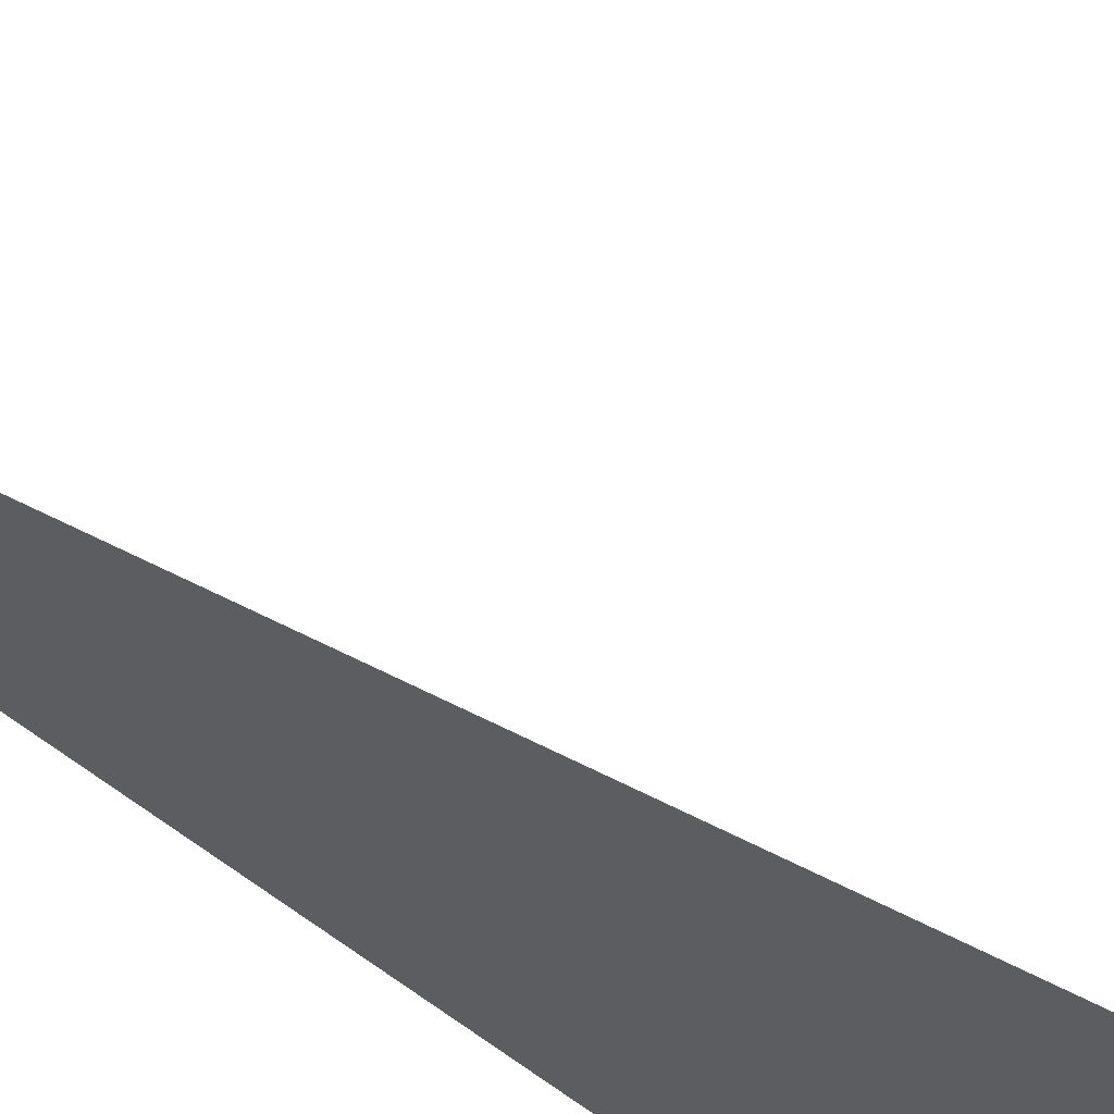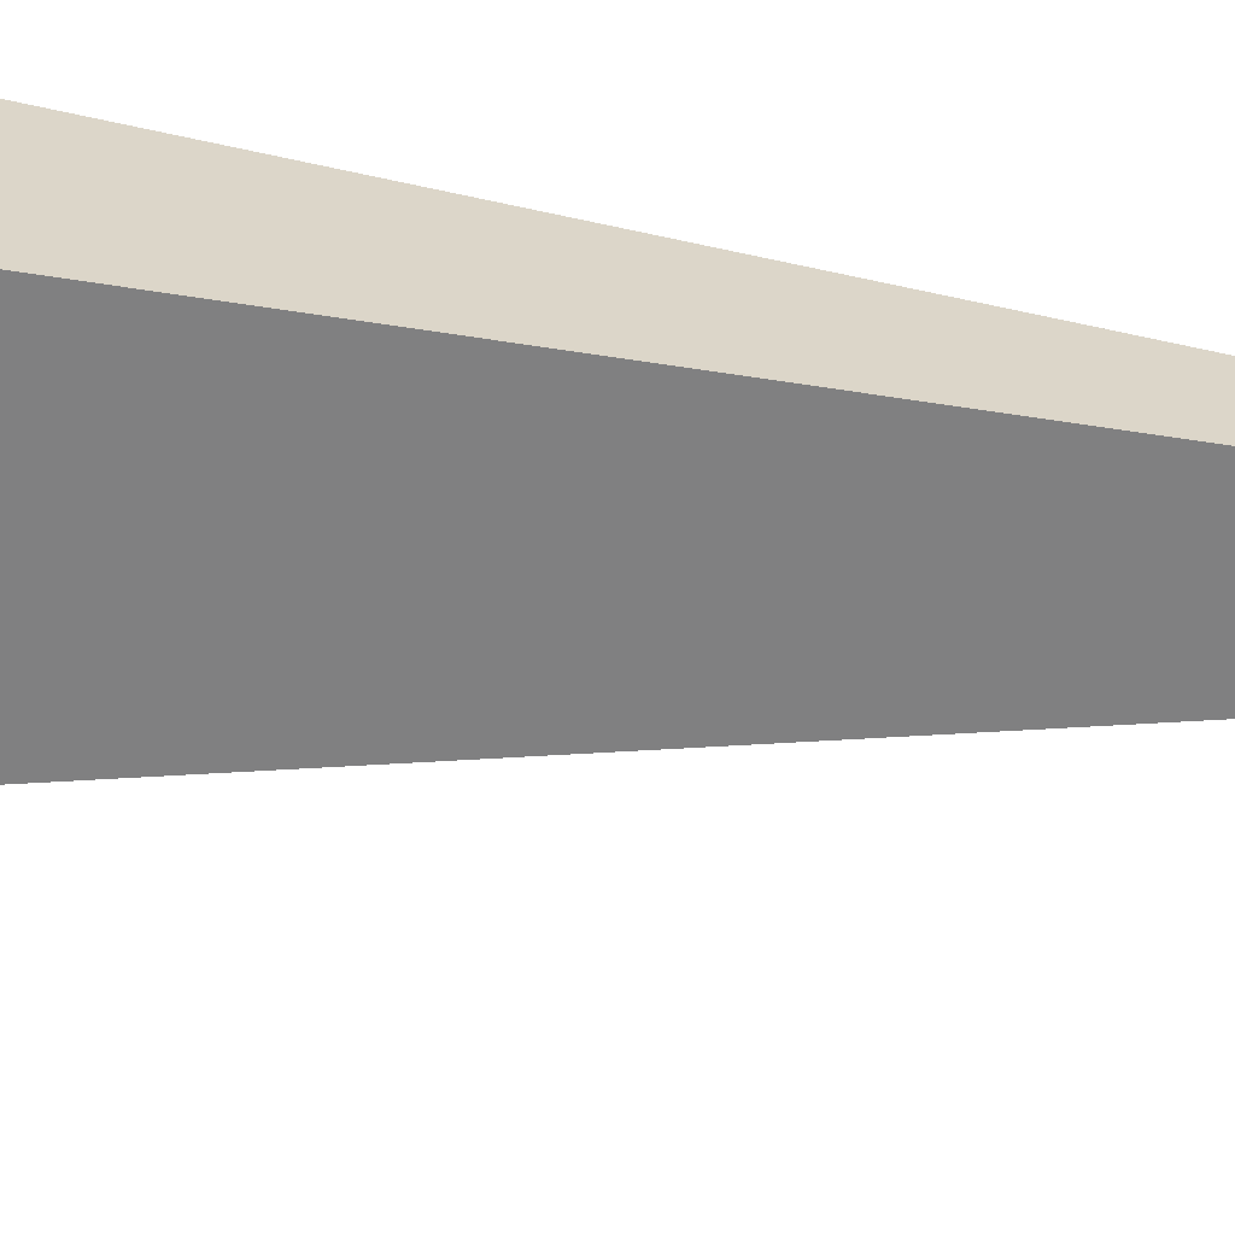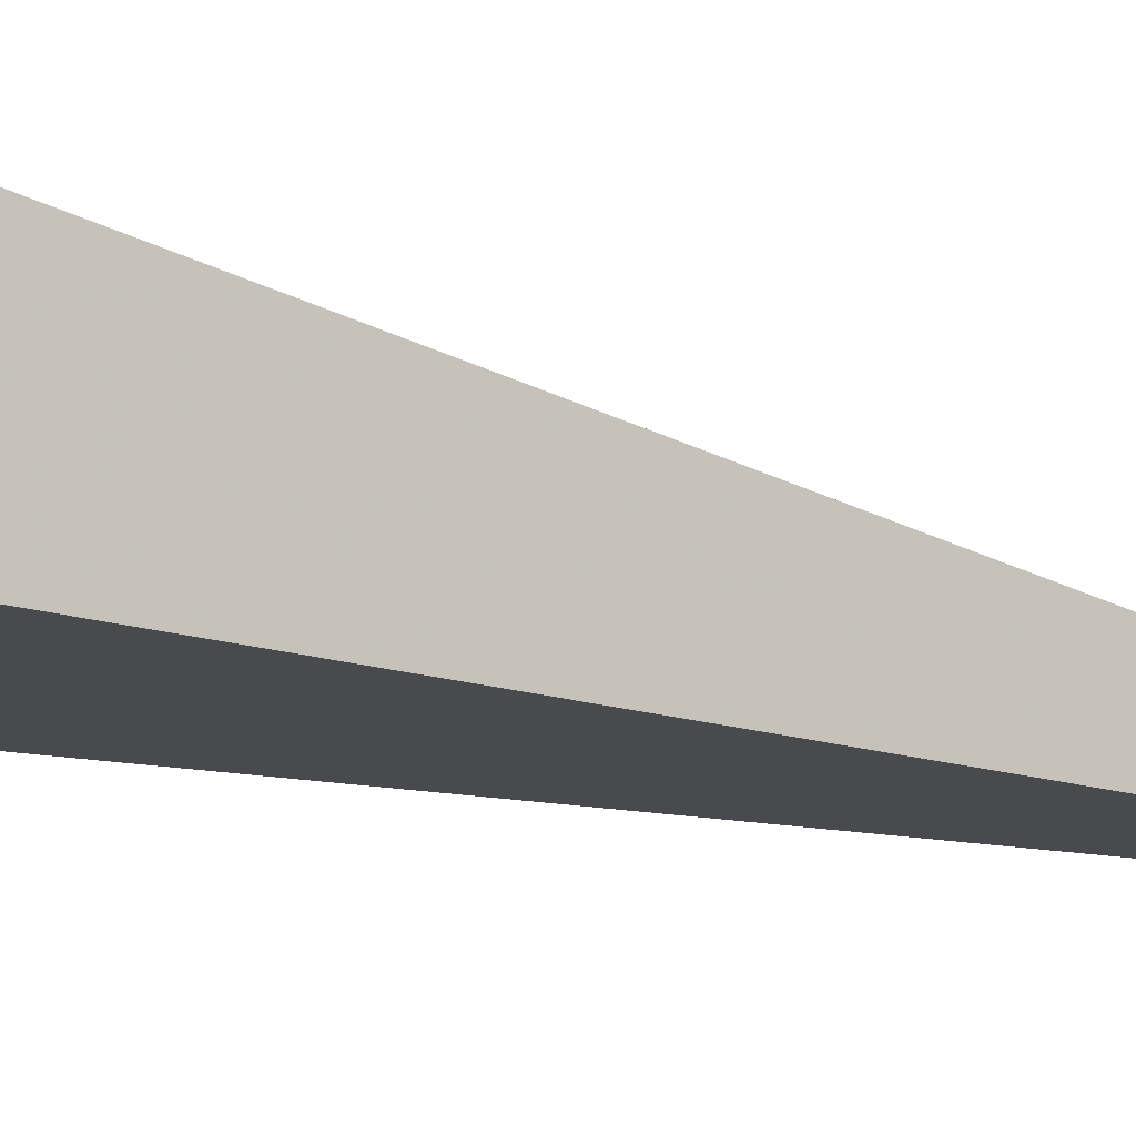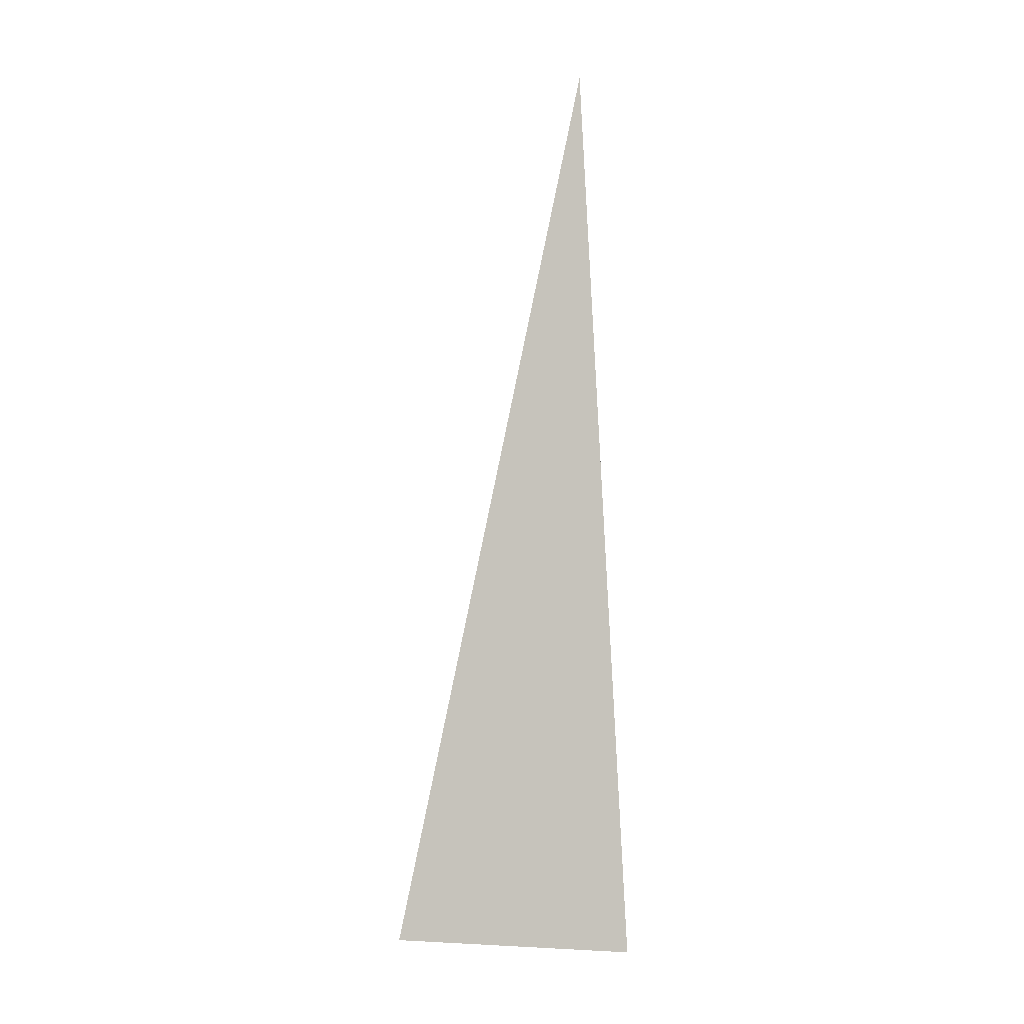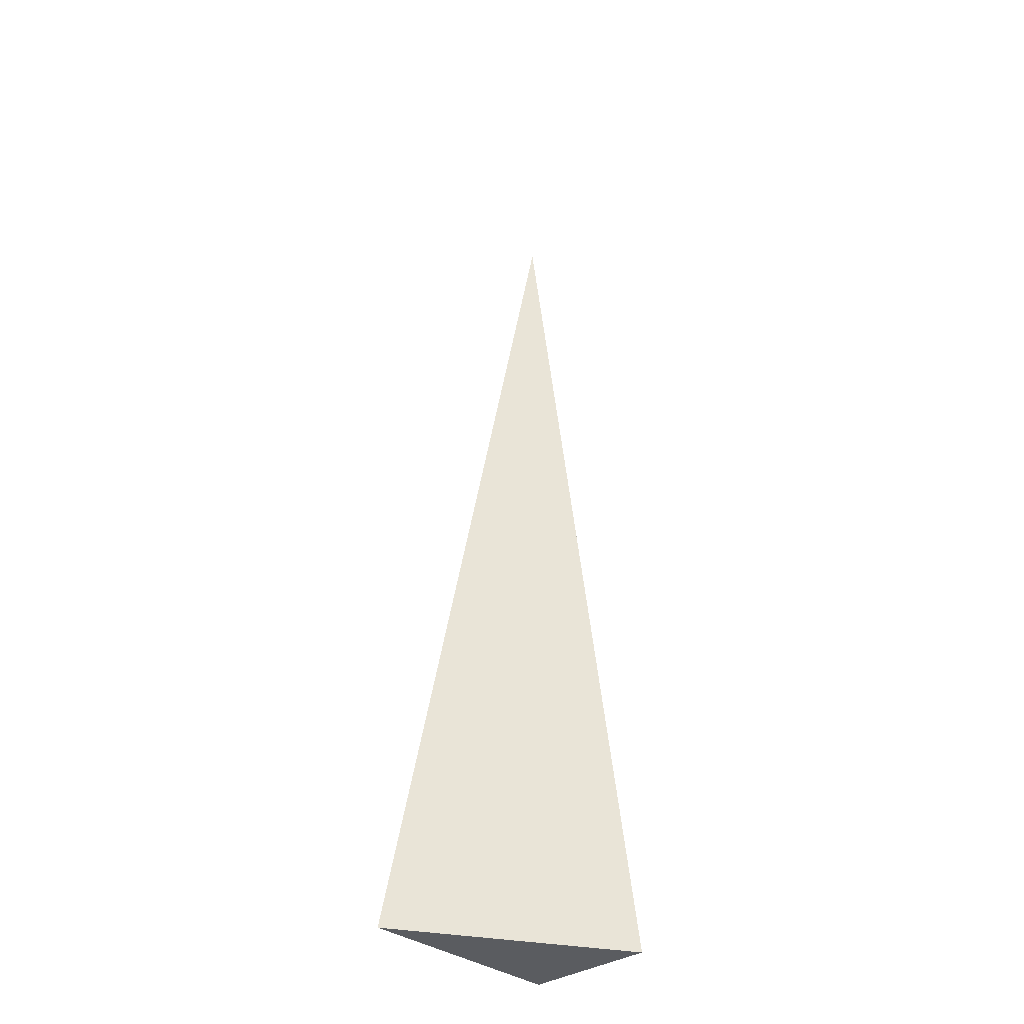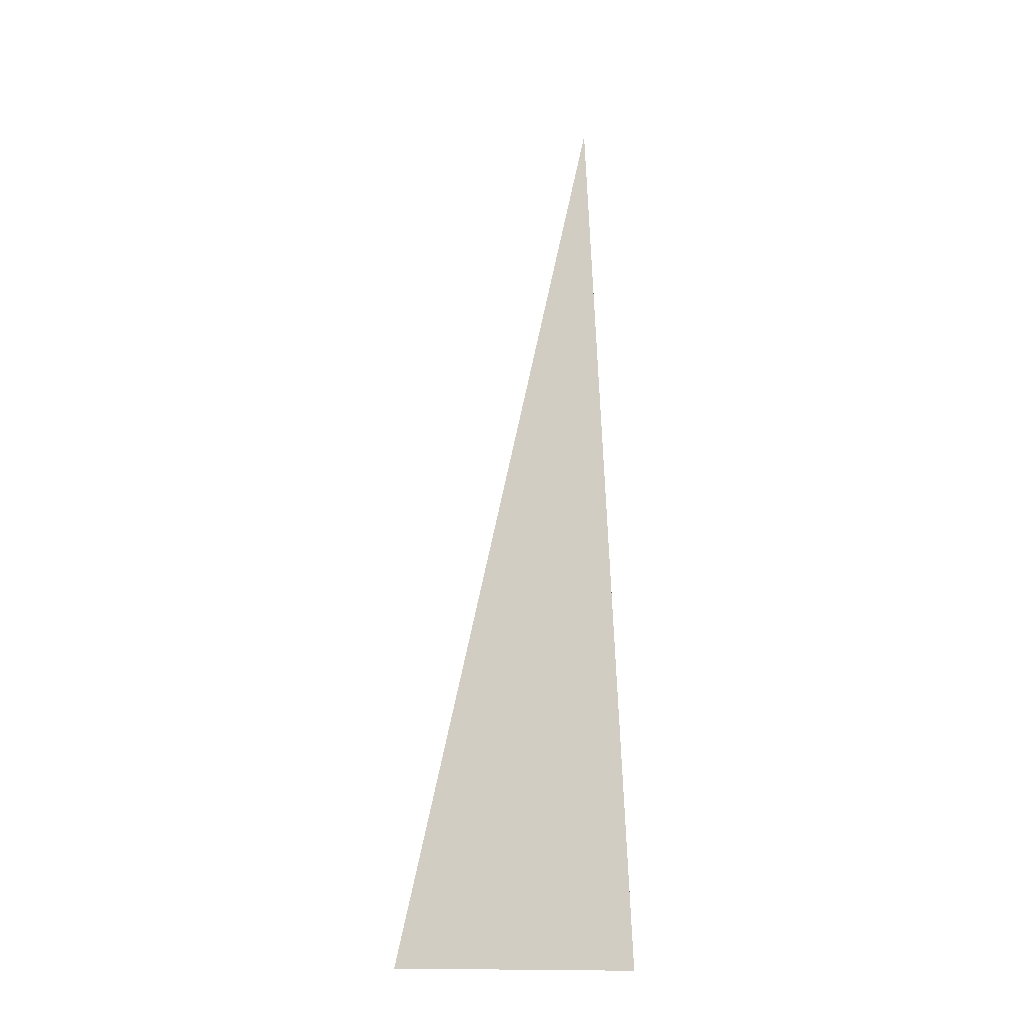
<metadata>
{"format":"obj","ext":"obj","renderer":"f3d","projection":"perspective","resolution":1024,"background":"white","views":[{"elev":-35.9,"azim":37.6,"up":"+Y"},{"elev":-60.2,"azim":-99.2,"up":"+Y"},{"elev":-13.1,"azim":-128.8,"up":"+Y"},{"elev":4.2,"azim":158.0,"up":"+Z"},{"elev":-33.7,"azim":133.5,"up":"+Z"},{"elev":-12.6,"azim":164.0,"up":"+Z"}]}
</metadata>
<code>
v -0.07515 -0.04622 -0.332
v 0.2255 -0.04622 -0.332
v -0.07515 0.1387 -0.332
v -0.07515 -0.04622 0.9961
v -0.07515 0.04622 -0.332
v 0.07515 0.04622 -0.332
v 0.07515 -0.04622 -0.332
v 0.07515 -0.04622 0.332
v -0.07515 -0.04622 0.332
v -0.07515 0.04622 0.332
v -0.07515 3.469e-18 -0.332
v -6.939e-18 3.469e-18 -0.332
v -6.939e-18 -0.04622 -0.332
v -0.07515 0.09244 -0.332
v -6.939e-18 0.09244 -0.332
v -6.939e-18 0.04622 -0.332
v 0.1503 3.469e-18 -0.332
v 0.1503 -0.04622 -0.332
v 0.07515 3.469e-18 -0.332
v -6.939e-18 -0.04622 2.776e-17
v -0.07515 -0.04622 2.776e-17
v 0.1503 -0.04622 2.776e-17
v 0.07515 -0.04622 2.776e-17
v -6.939e-18 -0.04622 0.6641
v -0.07515 -0.04622 0.6641
v -6.939e-18 -0.04622 0.332
v -0.07515 0.04622 2.776e-17
v -0.07515 0.09244 2.776e-17
v -0.07515 3.469e-18 2.776e-17
v -0.07515 3.469e-18 0.6641
v -0.07515 3.469e-18 0.332
v 0.07515 3.469e-18 2.776e-17
v -6.939e-18 0.04622 2.776e-17
v -6.939e-18 3.469e-18 0.332
v -0.07515 -0.02311 -0.332
v -0.03758 -0.02311 -0.332
v -0.03758 -0.04622 -0.332
v -0.07515 0.02311 -0.332
v -0.03758 0.02311 -0.332
v -0.03758 3.469e-18 -0.332
v 0.03758 -0.02311 -0.332
v 0.03758 -0.04622 -0.332
v -6.939e-18 -0.02311 -0.332
v -0.07515 0.06933 -0.332
v -0.03758 0.06933 -0.332
v -0.03758 0.04622 -0.332
v -0.07515 0.1155 -0.332
v -0.03758 0.1155 -0.332
v -0.03758 0.09244 -0.332
v 0.03758 0.06933 -0.332
v 0.03758 0.04622 -0.332
v -6.939e-18 0.06933 -0.332
v 0.1127 0.02311 -0.332
v 0.1127 3.469e-18 -0.332
v 0.07515 0.02311 -0.332
v 0.1879 -0.02311 -0.332
v 0.1879 -0.04622 -0.332
v 0.1503 -0.02311 -0.332
v 0.1127 -0.04622 -0.332
v 0.07515 -0.02311 -0.332
v 0.1127 -0.02311 -0.332
v -6.939e-18 0.02311 -0.332
v 0.03758 0.02311 -0.332
v 0.03758 3.469e-18 -0.332
v -0.03758 -0.04622 -0.166
v -0.07515 -0.04622 -0.166
v 0.03758 -0.04622 -0.166
v -6.939e-18 -0.04622 -0.166
v -0.03758 -0.04622 0.166
v -0.07515 -0.04622 0.166
v -0.03758 -0.04622 2.776e-17
v 0.1127 -0.04622 -0.166
v 0.07515 -0.04622 -0.166
v 0.1879 -0.04622 -0.166
v 0.1503 -0.04622 -0.166
v 0.1127 -0.04622 0.166
v 0.07515 -0.04622 0.166
v 0.1127 -0.04622 2.776e-17
v 0.03758 -0.04622 0.498
v -6.939e-18 -0.04622 0.498
v 0.03758 -0.04622 0.332
v -0.03758 -0.04622 0.8301
v -0.07515 -0.04622 0.8301
v -0.03758 -0.04622 0.6641
v -0.07515 -0.04622 0.498
v -0.03758 -0.04622 0.332
v -0.03758 -0.04622 0.498
v 0.03758 -0.04622 2.776e-17
v 0.03758 -0.04622 0.166
v -6.939e-18 -0.04622 0.166
v -0.07515 0.09244 -0.166
v -0.07515 0.1155 -0.166
v -0.07515 0.04622 -0.166
v -0.07515 0.06933 -0.166
v -0.07515 0.04622 0.166
v -0.07515 0.06933 0.166
v -0.07515 0.06933 2.776e-17
v -0.07515 3.469e-18 -0.166
v -0.07515 0.02311 -0.166
v -0.07515 -0.02311 -0.166
v -0.07515 -0.02311 0.166
v -0.07515 -0.02311 2.776e-17
v -0.07515 -0.02311 0.498
v -0.07515 -0.02311 0.332
v -0.07515 -0.02311 0.8301
v -0.07515 -0.02311 0.6641
v -0.07515 0.02311 0.498
v -0.07515 0.02311 0.332
v -0.07515 3.469e-18 0.498
v -0.07515 0.02311 2.776e-17
v -0.07515 3.469e-18 0.166
v -0.07515 0.02311 0.166
v 0.1503 -0.02311 -0.166
v 0.07515 0.02311 -0.166
v 0.1127 3.469e-18 -0.166
v 0.07515 -0.02311 0.166
v 0.1127 -0.02311 2.776e-17
v -6.939e-18 0.06933 -0.166
v 0.03758 0.04622 -0.166
v -0.03758 0.09244 -0.166
v -0.03758 0.04622 0.166
v -0.03758 0.06933 2.776e-17
v -0.03758 3.469e-18 0.498
v -0.03758 0.02311 0.332
v -0.03758 -0.02311 0.6641
v 0.03758 -0.02311 0.332
v -6.939e-18 -0.02311 0.498
v 0.03758 0.02311 2.776e-17
v -6.939e-18 0.02311 0.166
v 0.03758 3.469e-18 0.166
f 1 35 37
f 35 11 36
f 36 13 37
f 35 36 37
f 11 38 40
f 38 5 39
f 39 12 40
f 38 39 40
f 12 41 43
f 41 7 42
f 42 13 43
f 41 42 43
f 11 40 36
f 40 12 43
f 43 13 36
f 40 43 36
f 5 44 46
f 44 14 45
f 45 16 46
f 44 45 46
f 14 47 49
f 47 3 48
f 48 15 49
f 47 48 49
f 15 50 52
f 50 6 51
f 51 16 52
f 50 51 52
f 14 49 45
f 49 15 52
f 52 16 45
f 49 52 45
f 6 53 55
f 53 17 54
f 54 19 55
f 53 54 55
f 17 56 58
f 56 2 57
f 57 18 58
f 56 57 58
f 18 59 61
f 59 7 60
f 60 19 61
f 59 60 61
f 17 58 54
f 58 18 61
f 61 19 54
f 58 61 54
f 5 46 39
f 46 16 62
f 62 12 39
f 46 62 39
f 16 51 63
f 51 6 55
f 55 19 63
f 51 55 63
f 19 60 64
f 60 7 41
f 41 12 64
f 60 41 64
f 16 63 62
f 63 19 64
f 64 12 62
f 63 64 62
f 1 37 66
f 37 13 65
f 65 21 66
f 37 65 66
f 13 42 68
f 42 7 67
f 67 20 68
f 42 67 68
f 20 69 71
f 69 9 70
f 70 21 71
f 69 70 71
f 13 68 65
f 68 20 71
f 71 21 65
f 68 71 65
f 7 59 73
f 59 18 72
f 72 23 73
f 59 72 73
f 18 57 75
f 57 2 74
f 74 22 75
f 57 74 75
f 22 76 78
f 76 8 77
f 77 23 78
f 76 77 78
f 18 75 72
f 75 22 78
f 78 23 72
f 75 78 72
f 8 79 81
f 79 24 80
f 80 26 81
f 79 80 81
f 24 82 84
f 82 4 83
f 83 25 84
f 82 83 84
f 25 85 87
f 85 9 86
f 86 26 87
f 85 86 87
f 24 84 80
f 84 25 87
f 87 26 80
f 84 87 80
f 7 73 67
f 73 23 88
f 88 20 67
f 73 88 67
f 23 77 89
f 77 8 81
f 81 26 89
f 77 81 89
f 26 86 90
f 86 9 69
f 69 20 90
f 86 69 90
f 23 89 88
f 89 26 90
f 90 20 88
f 89 90 88
f 3 47 92
f 47 14 91
f 91 28 92
f 47 91 92
f 14 44 94
f 44 5 93
f 93 27 94
f 44 93 94
f 27 95 97
f 95 10 96
f 96 28 97
f 95 96 97
f 14 94 91
f 94 27 97
f 97 28 91
f 94 97 91
f 5 38 99
f 38 11 98
f 98 29 99
f 38 98 99
f 11 35 100
f 35 1 66
f 66 21 100
f 35 66 100
f 21 70 102
f 70 9 101
f 101 29 102
f 70 101 102
f 11 100 98
f 100 21 102
f 102 29 98
f 100 102 98
f 9 85 104
f 85 25 103
f 103 31 104
f 85 103 104
f 25 83 106
f 83 4 105
f 105 30 106
f 83 105 106
f 30 107 109
f 107 10 108
f 108 31 109
f 107 108 109
f 25 106 103
f 106 30 109
f 109 31 103
f 106 109 103
f 5 99 93
f 99 29 110
f 110 27 93
f 99 110 93
f 29 101 111
f 101 9 104
f 104 31 111
f 101 104 111
f 31 108 112
f 108 10 95
f 95 27 112
f 108 95 112
f 29 111 110
f 111 31 112
f 112 27 110
f 111 112 110
f 2 56 74
f 56 17 113
f 113 22 74
f 56 113 74
f 17 53 115
f 53 6 114
f 114 32 115
f 53 114 115
f 32 116 117
f 116 8 76
f 76 22 117
f 116 76 117
f 17 115 113
f 115 32 117
f 117 22 113
f 115 117 113
f 6 50 119
f 50 15 118
f 118 33 119
f 50 118 119
f 15 48 120
f 48 3 92
f 92 28 120
f 48 92 120
f 28 96 122
f 96 10 121
f 121 33 122
f 96 121 122
f 15 120 118
f 120 28 122
f 122 33 118
f 120 122 118
f 10 107 124
f 107 30 123
f 123 34 124
f 107 123 124
f 30 105 125
f 105 4 82
f 82 24 125
f 105 82 125
f 24 79 127
f 79 8 126
f 126 34 127
f 79 126 127
f 30 125 123
f 125 24 127
f 127 34 123
f 125 127 123
f 6 119 114
f 119 33 128
f 128 32 114
f 119 128 114
f 33 121 129
f 121 10 124
f 124 34 129
f 121 124 129
f 34 126 130
f 126 8 116
f 116 32 130
f 126 116 130
f 33 129 128
f 129 34 130
f 130 32 128
f 129 130 128

</code>
